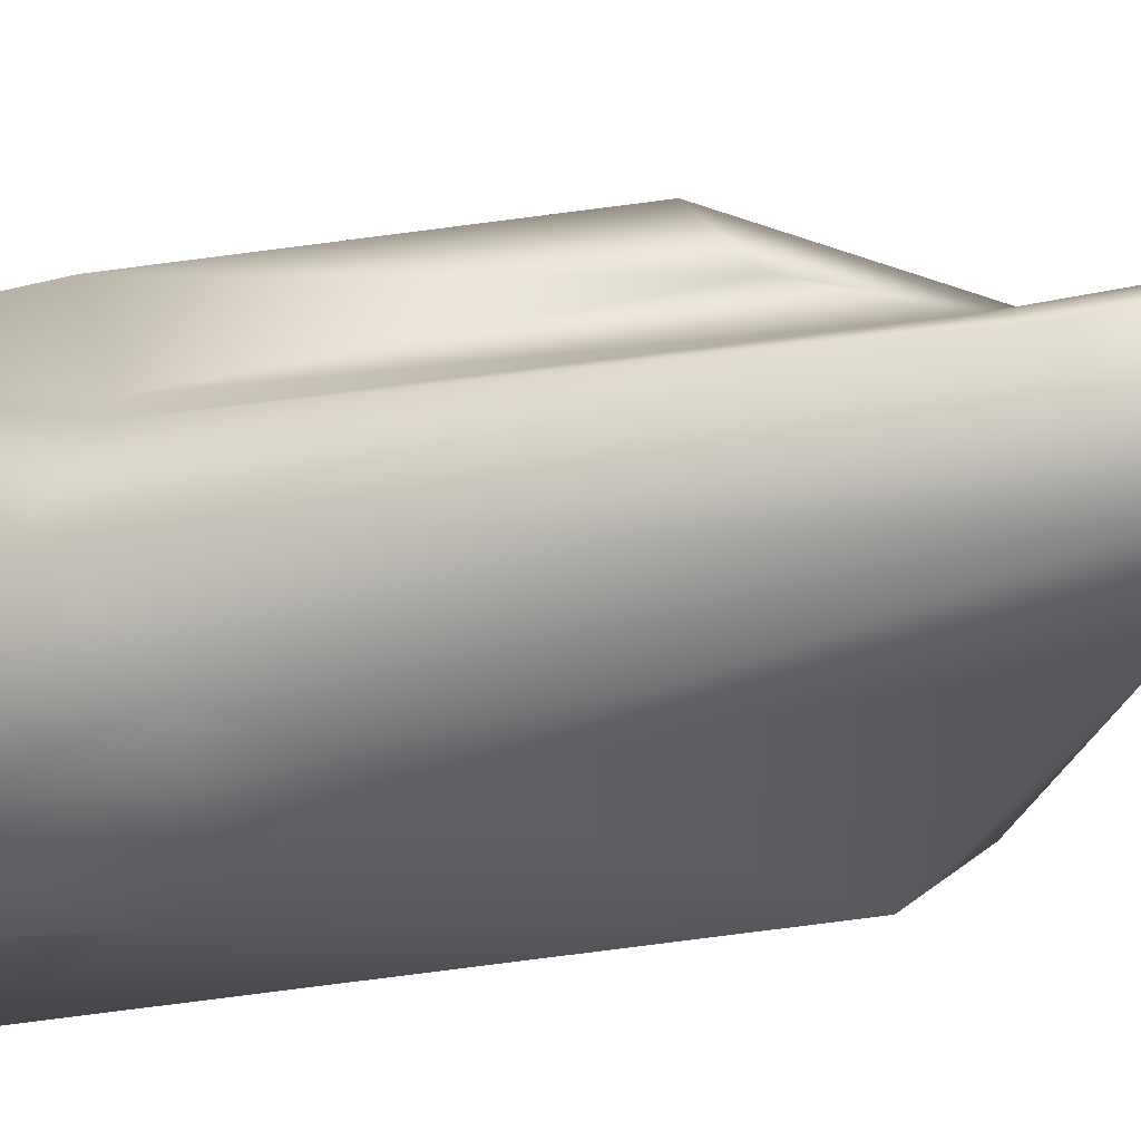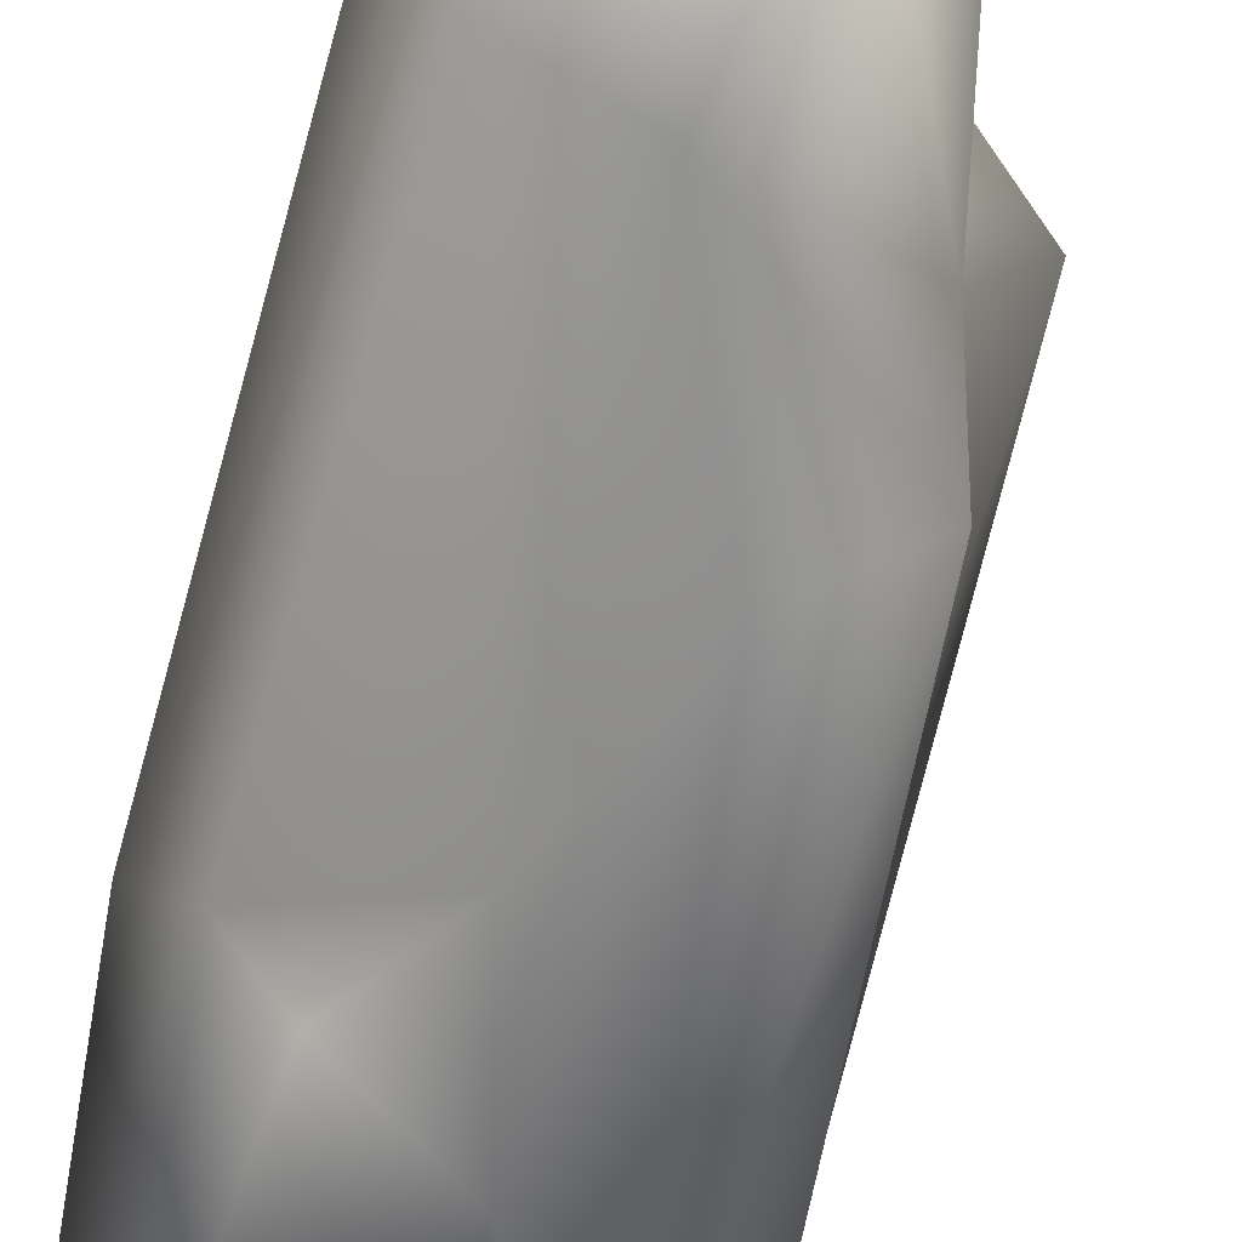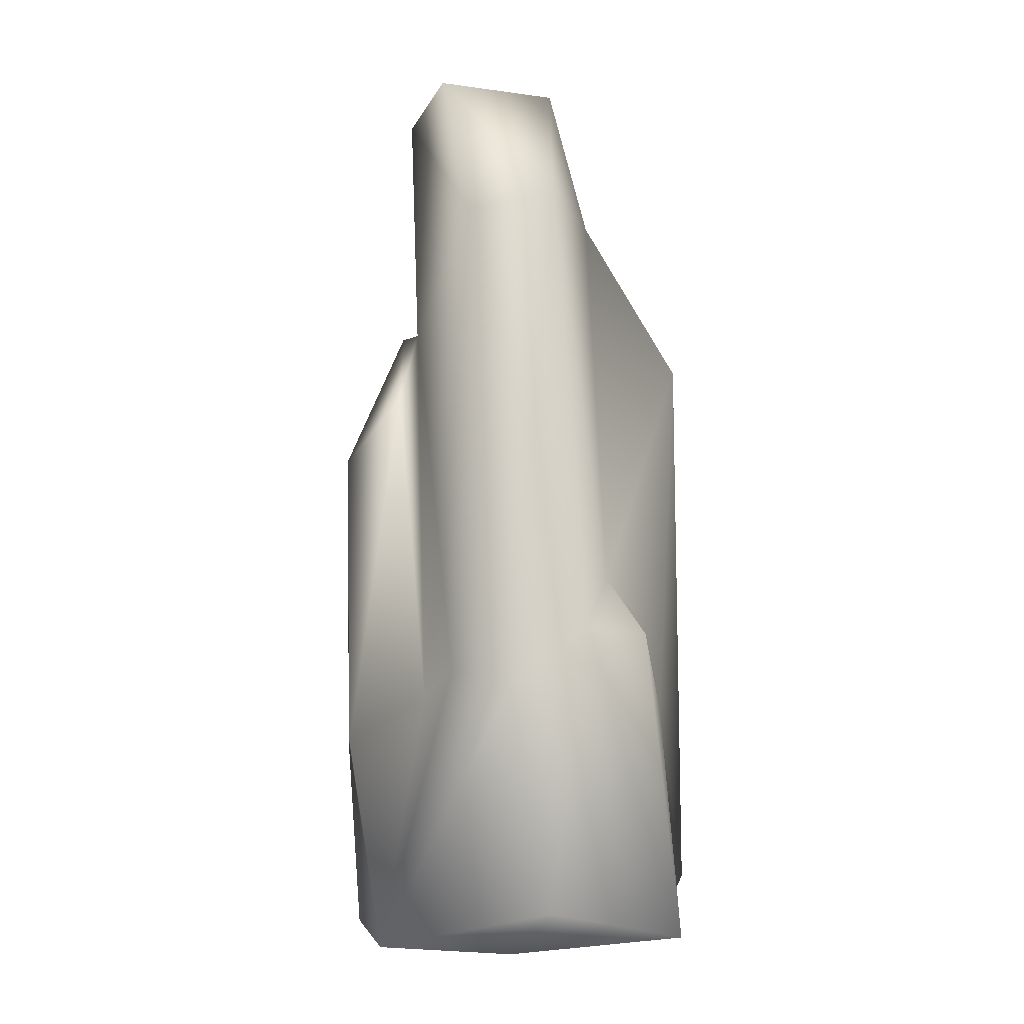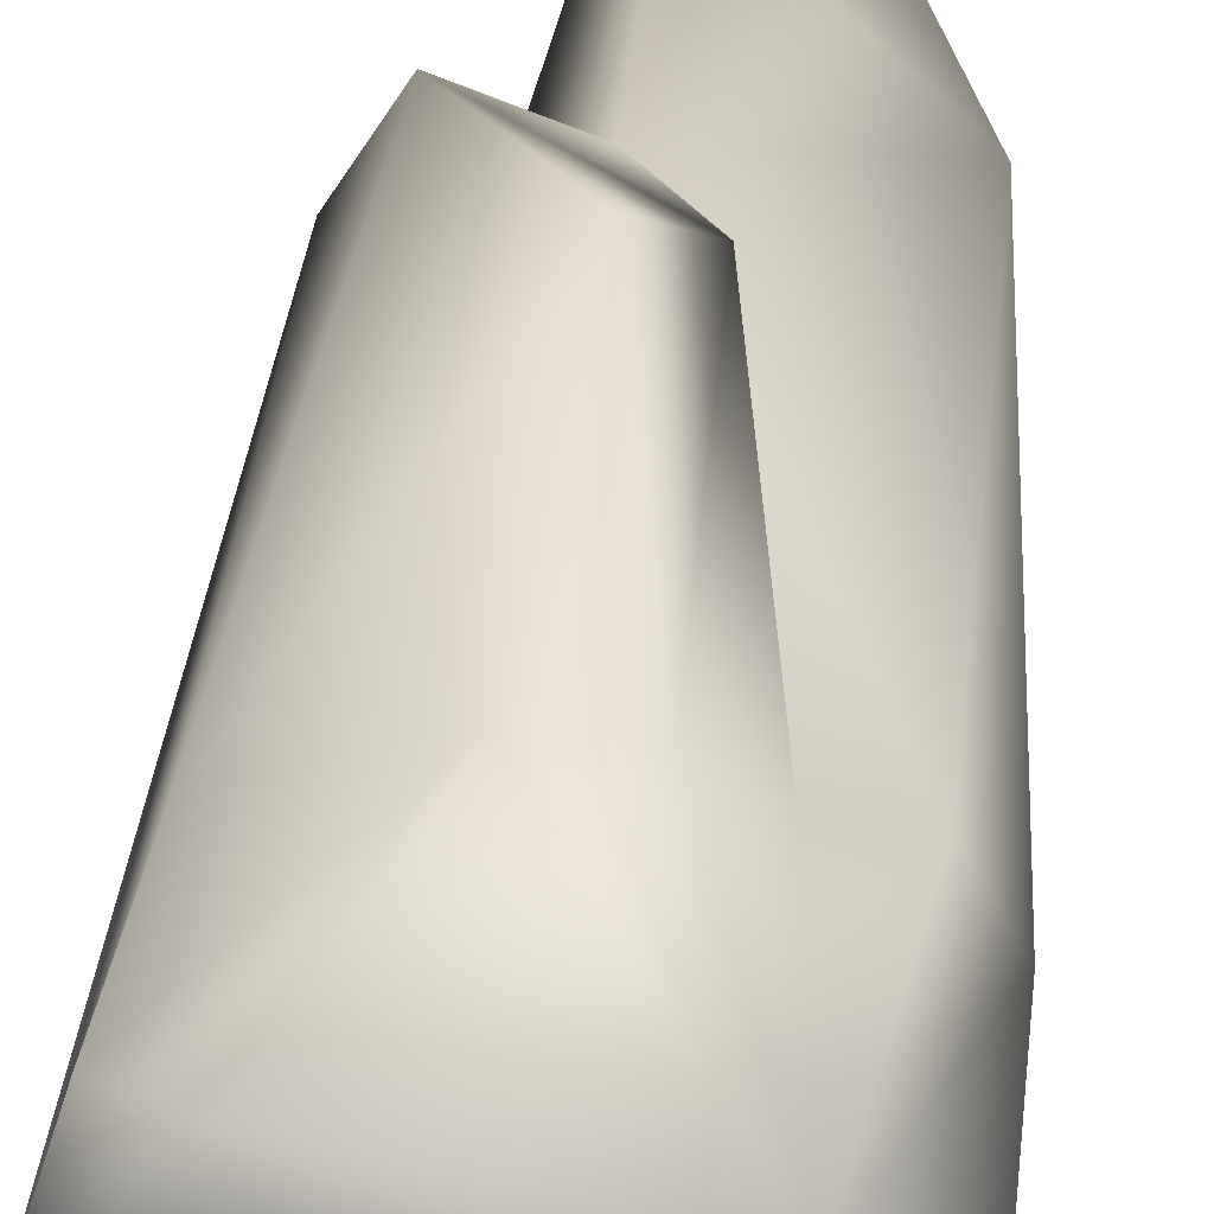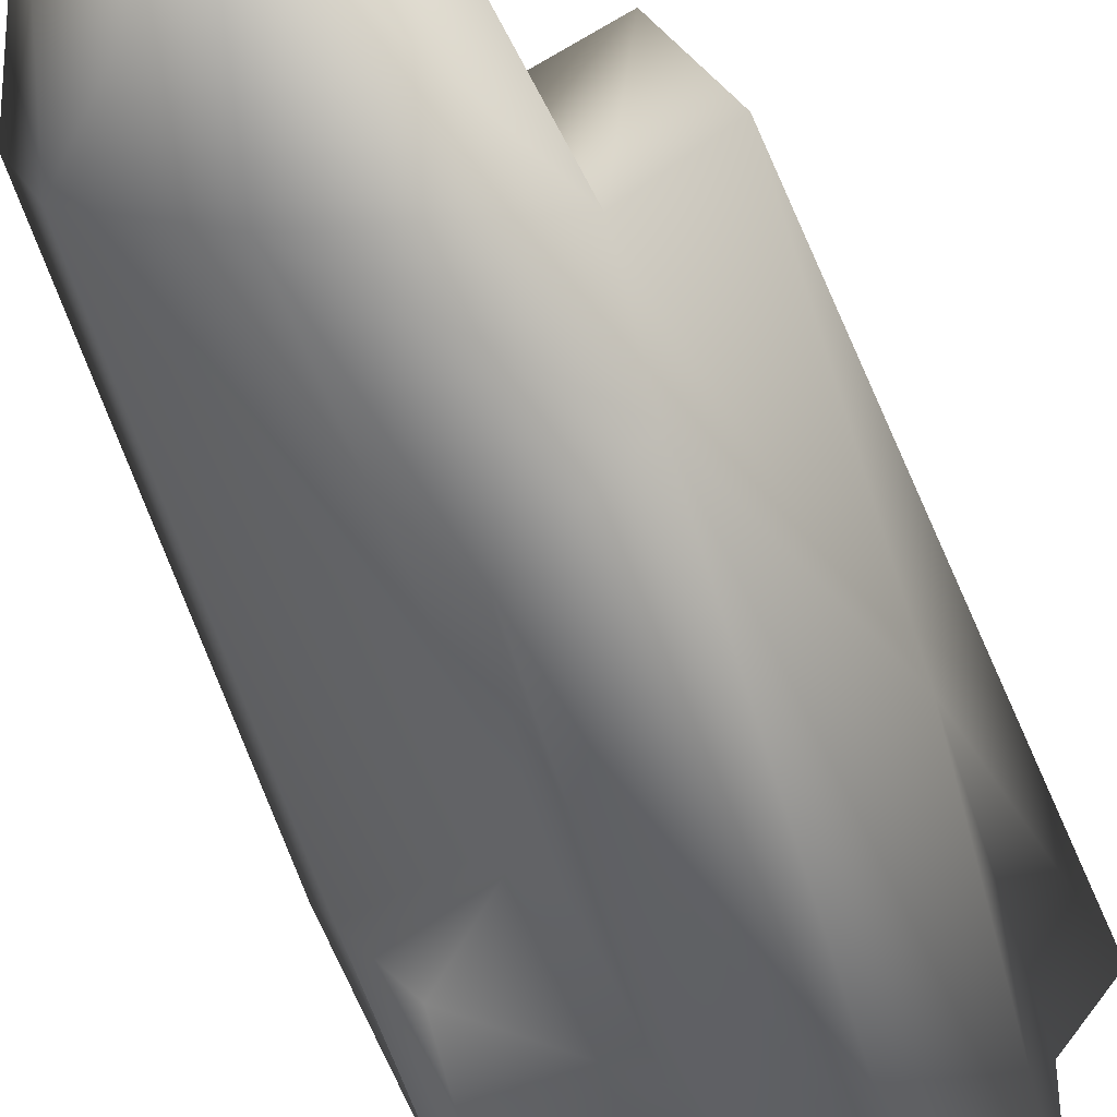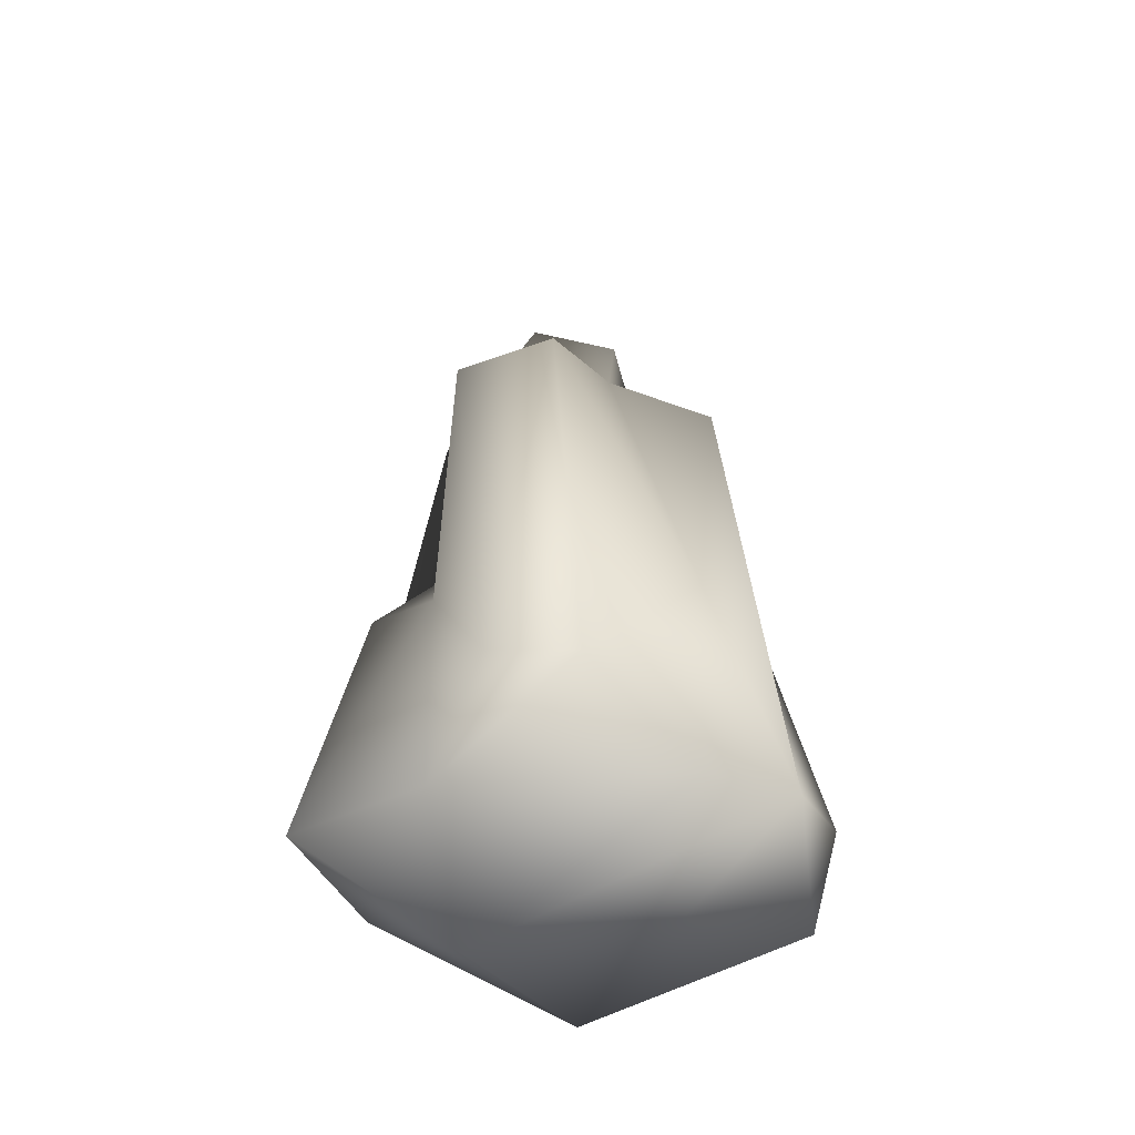
<metadata>
{"format":"obj","ext":"obj","renderer":"f3d","projection":"perspective","resolution":1024,"background":"white","views":[{"elev":-16.7,"azim":111.9,"up":"+Z"},{"elev":-50.9,"azim":166.9,"up":"+Z"},{"elev":-4.9,"azim":94.7,"up":"+Y"},{"elev":44.4,"azim":4.2,"up":"+Z"},{"elev":-46.1,"azim":-163.0,"up":"+Z"},{"elev":-56.3,"azim":-136.0,"up":"+Y"}]}
</metadata>
<code>
o Crystal_20_low
v -0.06912 1.117 0.03725
v -0.1195 0.8599 -0.03269
v -0.01906 0.8262 0.1399
v -0.1952 0.01258 0.004331
v -0.195 0.367 0.02899
v -0.1977 0.04111 -0.1724
v 0.1917 0.3594 0.06592
v 0.2168 0.9483 0.04121
v -0.02576 0.769 -0.2177
v -0.1341 0.8006 -0.1537
v 0.05234 0.9565 -0.1004
v 0.008365 1.156 -0.04848
v -0.007839 1.12 0.1476
v 0.1409 -0.004354 -0.004811
v 0.007508 -0.000854 -0.1831
v 0.1717 0.02357 -0.2222
v 0.1335 0.001605 0.1643
v -0.03709 0.2541 0.2362
v -0.1381 0.000115 0.236
v -0.1965 0.8176 0.08189
v -0.1363 0.8414 0.1763
v 0.167 0.9795 -0.06301
v 0.1917 0.4137 -0.1069
v 0.04056 0.4804 -0.1264
v 0.2392 0.3387 -0.01306
v 0.1287 1.142 0.08752
v -0.114 0.06947 -0.2253
v 0.004904 0.3032 -0.1966
v 0.2252 0.05756 -0.06326
v 0.1103 0.3255 0.1116
v 0.05518 0.7255 0.1538
v 0.05003 0.2626 0.2206
v -0.006316 0.6469 0.2359
v -0.2119 0.3099 0.1084
v -0.2506 0.001781 0.0854
v -0.215 0.06279 0.1909
v 0.1334 0.4044 -0.1792
g Crystal_20_low_Crystal_20_low_Default_OBJ.030
f 1 2 3
f 4 5 6
f 7 8 3
f 9 10 11
f 2 1 12
f 8 13 3
f 14 4 15
f 15 16 14
f 17 18 19
f 20 21 2
f 22 23 24
f 8 7 25
f 22 8 25
f 13 26 12
f 10 9 27
f 11 24 9
f 9 28 27
f 4 6 15
f 25 17 29
f 25 23 22
f 12 26 22
f 12 11 2
f 30 31 32
f 18 33 34
f 32 31 33
f 21 3 2
f 6 5 10
f 10 2 11
f 24 11 22
f 11 12 22
f 35 20 5
f 21 20 34
f 18 34 36
f 19 35 17
f 36 34 35
f 34 20 35
f 4 14 35
f 35 5 4
f 7 17 25
f 17 30 32
f 22 26 8
f 8 26 13
f 10 27 6
f 15 6 27
f 27 28 15
f 28 16 15
f 2 10 5
f 20 2 5
f 16 29 14
f 23 25 29
f 33 21 34
f 33 31 21
f 28 37 16
f 16 23 29
f 3 31 30
f 3 21 31
f 24 28 9
f 24 37 28
f 7 3 30
f 17 7 30
f 19 18 36
f 36 35 19
f 23 16 37
f 23 37 24
f 18 17 32
f 32 33 18
f 3 13 1
f 1 13 12
f 29 17 14
f 17 35 14

</code>
